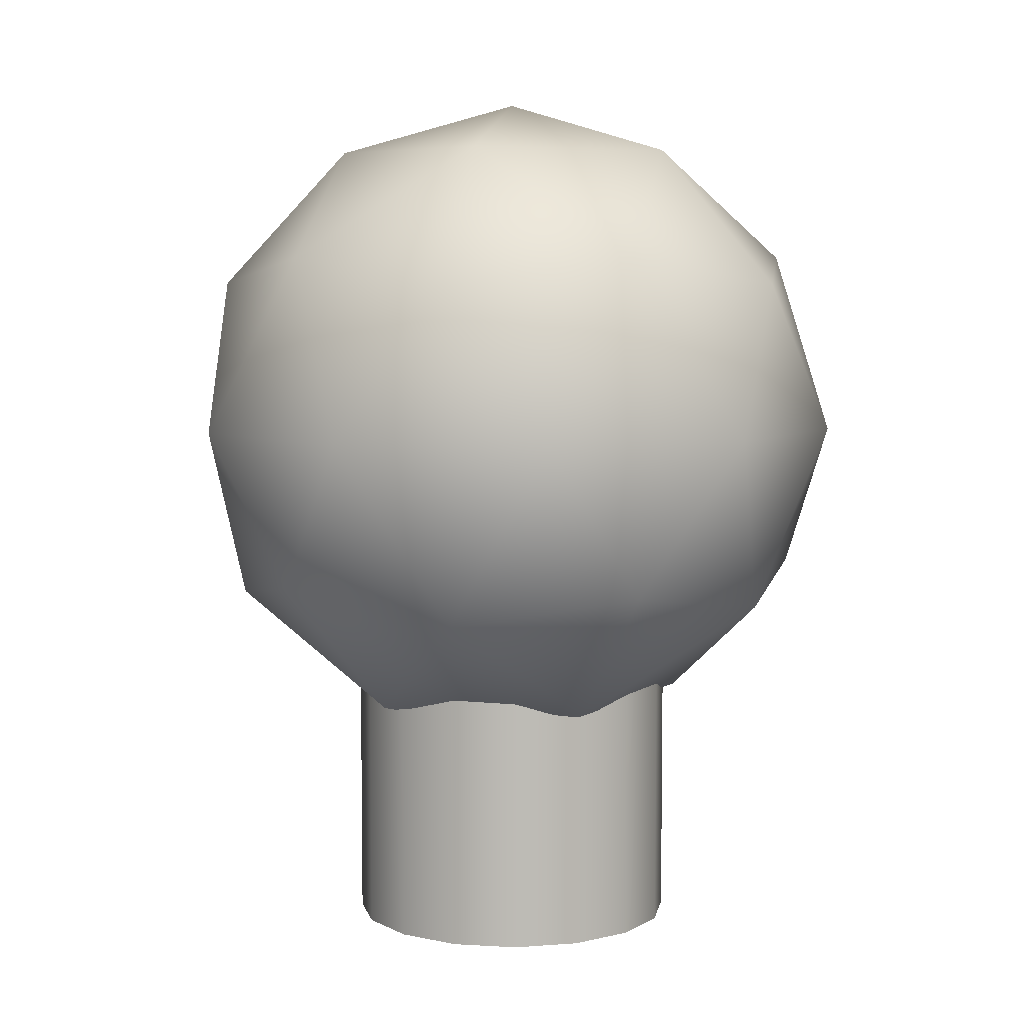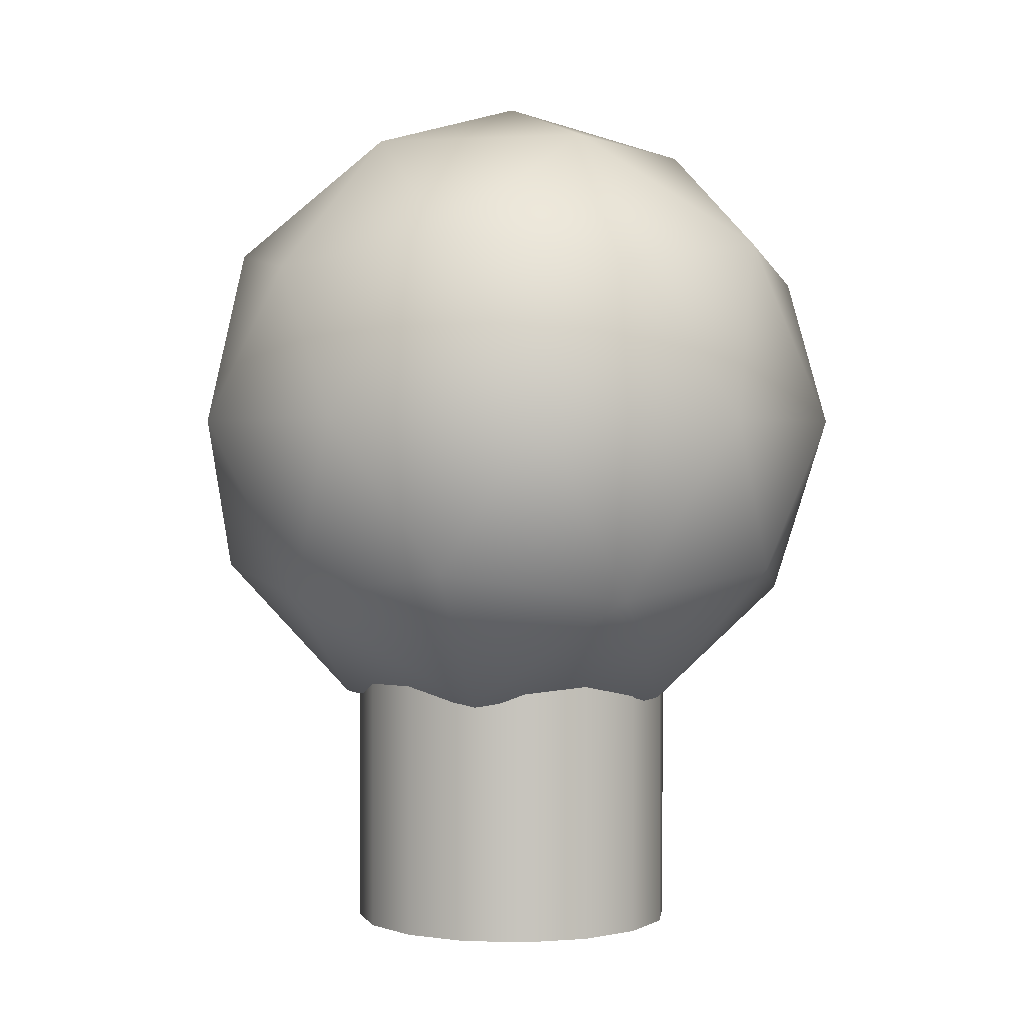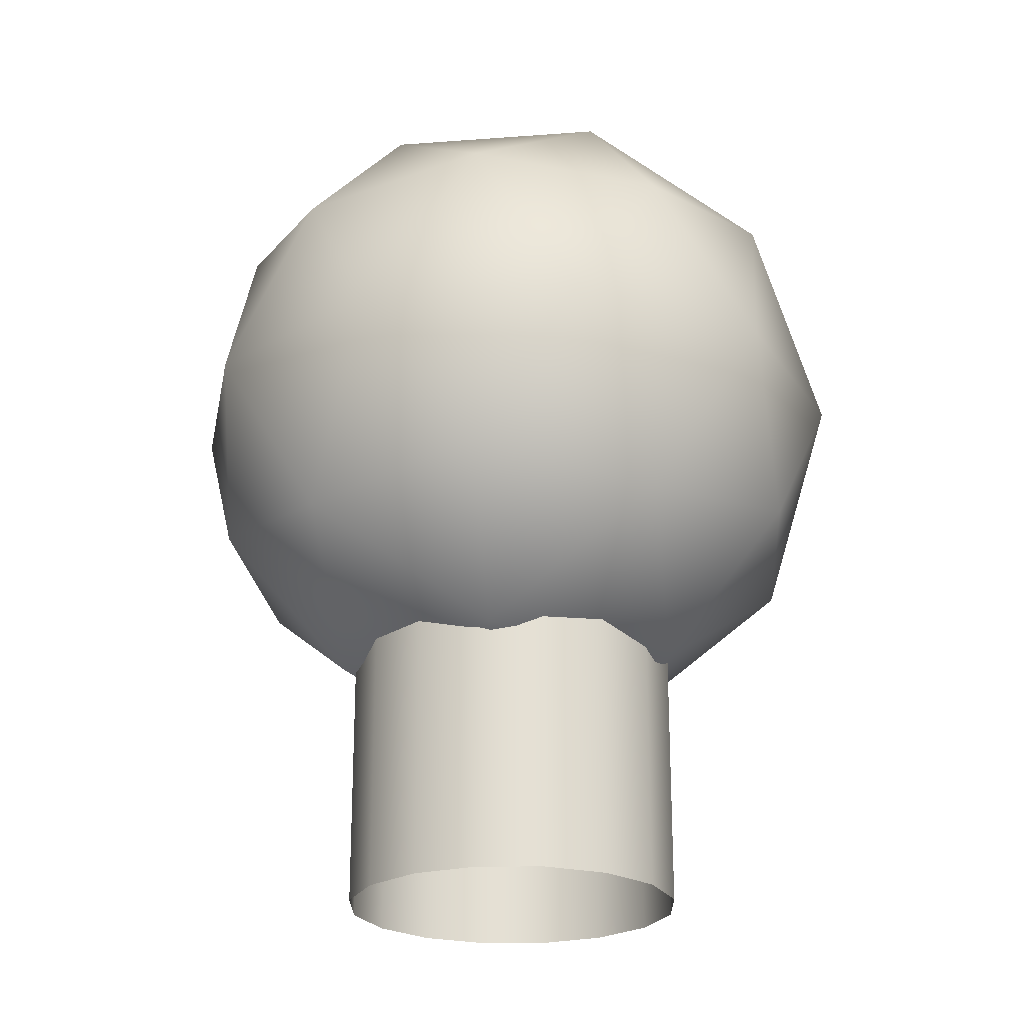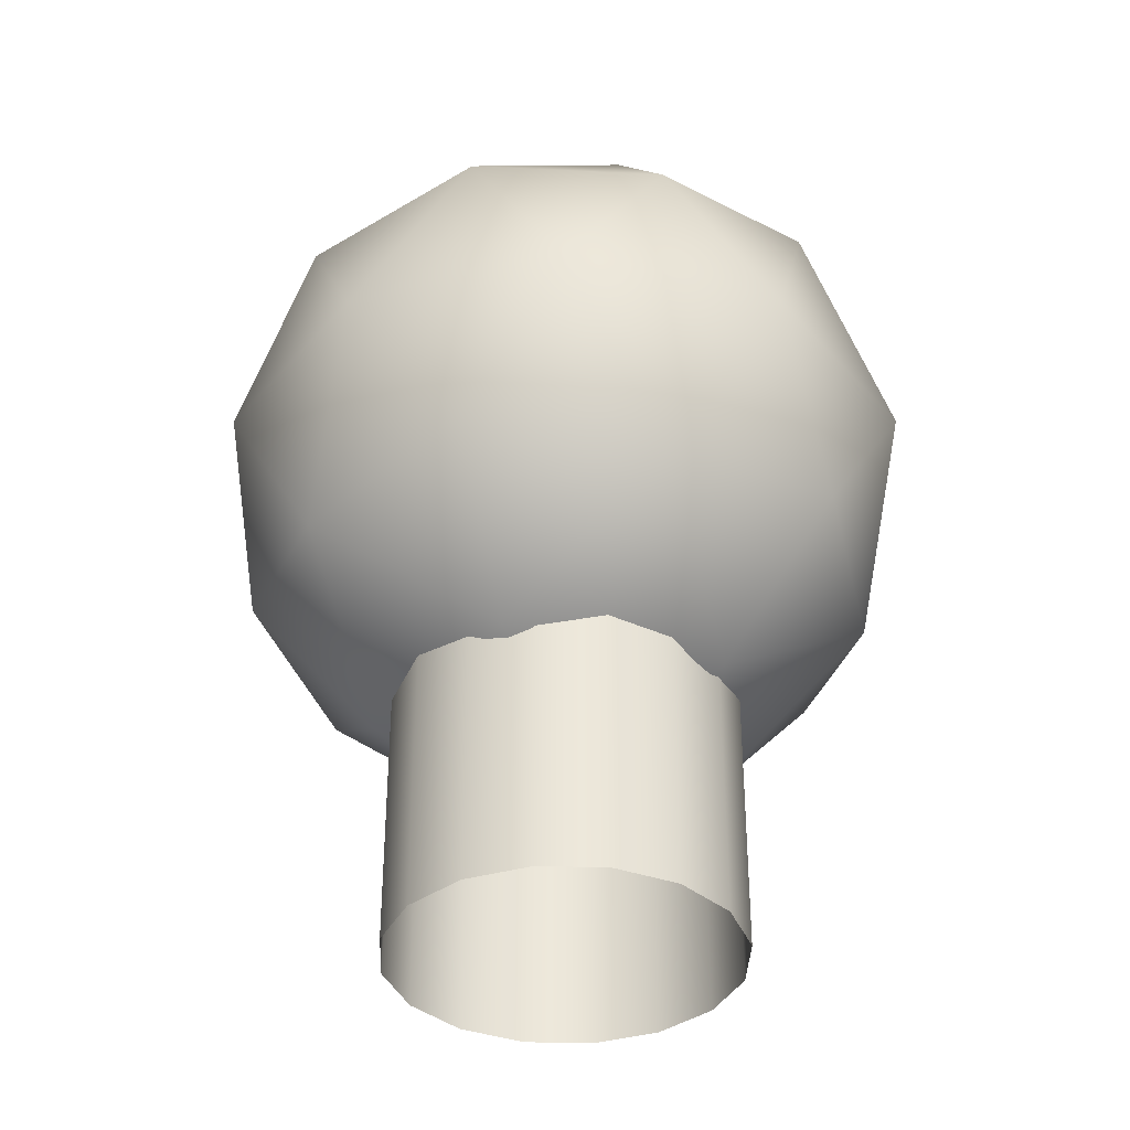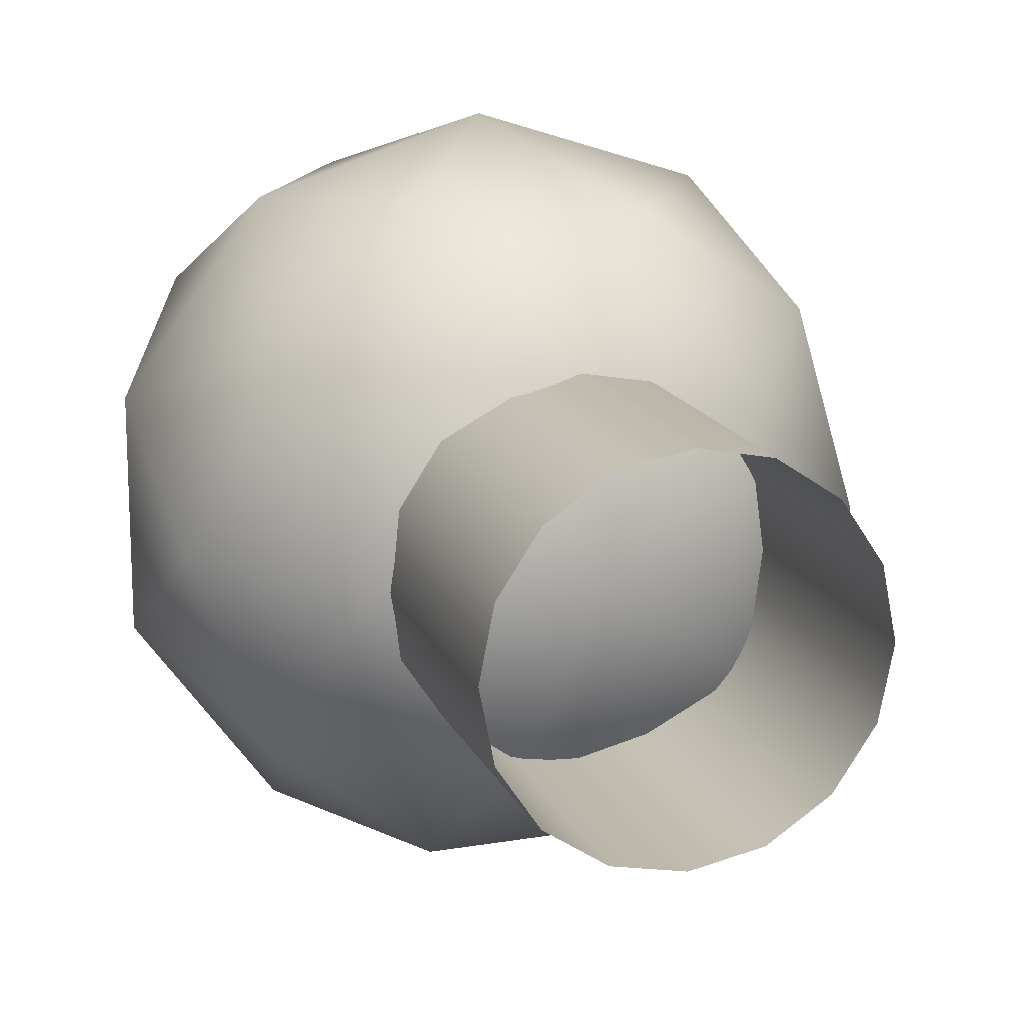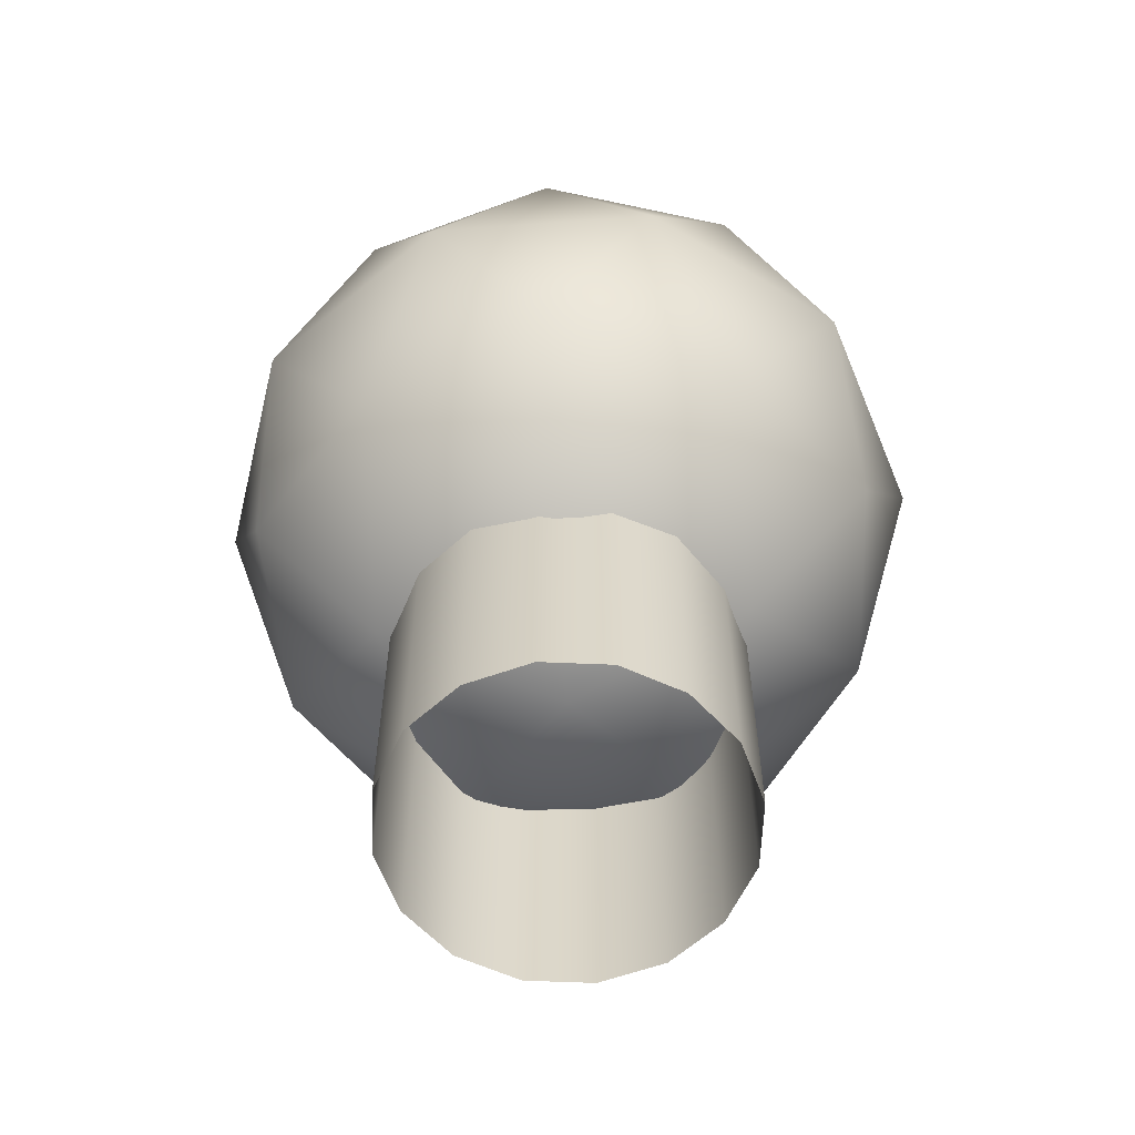
<metadata>
{"format":"obj","ext":"obj","renderer":"f3d","projection":"perspective","resolution":1024,"background":"white","views":[{"elev":6.3,"azim":-113.9,"up":"+Y"},{"elev":0.9,"azim":-4.7,"up":"+Y"},{"elev":-23.4,"azim":-10.7,"up":"+Y"},{"elev":-37.0,"azim":144.1,"up":"+Y"},{"elev":15.8,"azim":-17.8,"up":"+Z"},{"elev":-60.1,"azim":-13.7,"up":"+Y"}]}
</metadata>
<code>
o Handle
v 0 0.07258 -0.4435
v 0 1.047 -0.4435
v 0.1697 0.07258 -0.4097
v 0.1697 1.047 -0.4097
v 0.3136 0.07258 -0.3136
v 0.3136 1.047 -0.3136
v 0.4097 0.07258 -0.1697
v 0.4097 1.047 -0.1697
v 0.4435 0.07258 -0
v 0.4435 1.047 -0
v 0.4097 0.07258 0.1697
v 0.4097 1.047 0.1697
v 0.3136 0.07258 0.3136
v 0.3136 1.047 0.3136
v 0.1697 0.07258 0.4097
v 0.1697 1.047 0.4097
v 0 0.07258 0.4435
v 0 1.047 0.4435
v -0.1697 0.07258 0.4097
v -0.1697 1.047 0.4097
v -0.3136 0.07258 0.3136
v -0.3136 1.047 0.3136
v -0.4097 0.07258 0.1697
v -0.4097 1.047 0.1697
v -0.4435 0.07258 -0
v -0.4435 1.047 -0
v -0.4097 0.07258 -0.1697
v -0.4097 1.047 -0.1697
v -0.3136 0.07258 -0.3136
v -0.3136 1.047 -0.3136
v -0.1697 0.07258 -0.4097
v -0.1697 1.047 -0.4097
v 0 0.5879 0
v 0.6585 1.091 0.4784
v -0.2515 1.091 0.7741
v -0.8139 1.091 0
v -0.2515 1.091 -0.7741
v 0.6585 1.091 -0.4784
v 0.2515 1.905 0.7741
v -0.6585 1.905 0.4784
v -0.6585 1.905 -0.4784
v 0.2515 1.905 -0.7741
v 0.8139 1.905 0
v 0 2.408 0
v -0.1478 0.7238 0.455
v 0.387 0.7238 0.2812
v 0.2392 1.019 0.7362
v 0.7741 1.019 0
v 0.387 0.7238 -0.2812
v -0.4784 0.7238 0
v -0.6263 1.019 0.455
v -0.1478 0.7238 -0.455
v -0.6263 1.019 -0.455
v 0.2392 1.019 -0.7362
v 0.8655 1.498 0.2812
v 0.8655 1.498 -0.2812
v 0 1.498 0.91
v 0.5349 1.498 0.7362
v -0.8655 1.498 0.2812
v -0.5349 1.498 0.7362
v -0.5349 1.498 -0.7362
v -0.8655 1.498 -0.2812
v 0.5349 1.498 -0.7362
v 0 1.498 -0.91
v 0.6263 1.976 0.455
v -0.2392 1.976 0.7362
v -0.7741 1.976 0
v -0.2392 1.976 -0.7362
v 0.6263 1.976 -0.455
v 0.1478 2.272 0.455
v 0.4784 2.272 0
v -0.387 2.272 0.2812
v -0.387 2.272 -0.2812
v 0.1478 2.272 -0.455
f 1 2 4 3
f 3 4 6 5
f 5 6 8 7
f 7 8 10 9
f 9 10 12 11
f 11 12 14 13
f 13 14 16 15
f 15 16 18 17
f 17 18 20 19
f 19 20 22 21
f 21 22 24 23
f 23 24 26 25
f 25 26 28 27
f 27 28 30 29
f 29 30 32 31
f 31 32 2 1
f 33 46 45
f 34 46 48
f 33 45 50
f 33 50 52
f 33 52 49
f 34 48 55
f 35 47 57
f 36 51 59
f 37 53 61
f 38 54 63
f 34 55 58
f 35 57 60
f 36 59 62
f 37 61 64
f 38 63 56
f 39 65 70
f 40 66 72
f 41 67 73
f 42 68 74
f 43 69 71
f 71 74 44
f 71 69 74
f 69 42 74
f 74 73 44
f 74 68 73
f 68 41 73
f 73 72 44
f 73 67 72
f 67 40 72
f 72 70 44
f 72 66 70
f 66 39 70
f 70 71 44
f 70 65 71
f 65 43 71
f 56 69 43
f 56 63 69
f 63 42 69
f 64 68 42
f 64 61 68
f 61 41 68
f 62 67 41
f 62 59 67
f 59 40 67
f 60 66 40
f 60 57 66
f 57 39 66
f 58 65 39
f 58 55 65
f 55 43 65
f 63 64 42
f 63 54 64
f 54 37 64
f 61 62 41
f 61 53 62
f 53 36 62
f 59 60 40
f 59 51 60
f 51 35 60
f 57 58 39
f 57 47 58
f 47 34 58
f 55 56 43
f 55 48 56
f 48 38 56
f 49 54 38
f 49 52 54
f 52 37 54
f 52 53 37
f 52 50 53
f 50 36 53
f 50 51 36
f 50 45 51
f 45 35 51
f 48 49 38
f 48 46 49
f 46 33 49
f 45 47 35
f 45 46 47
f 46 34 47

</code>
